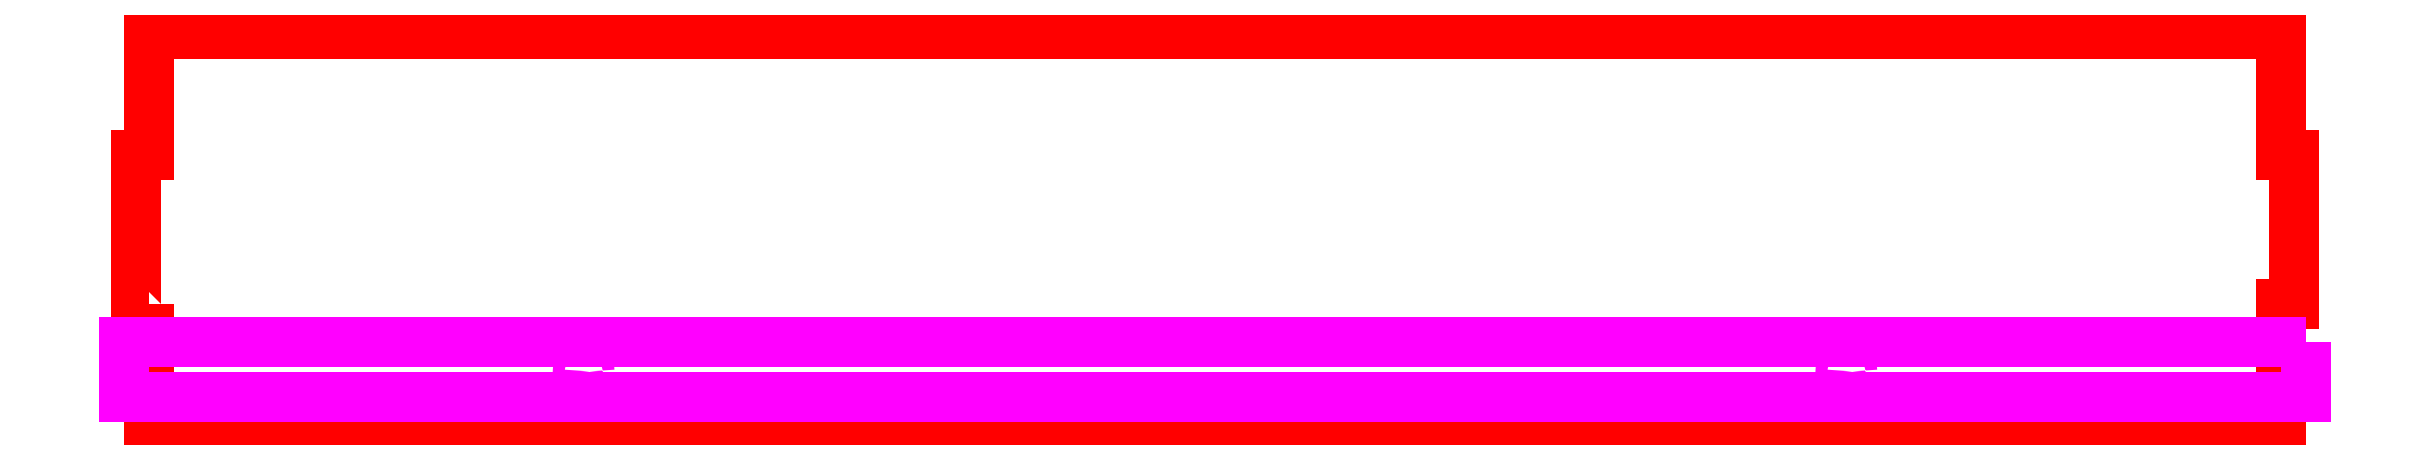
<metadata>
{"format":"dxf","ext":"dxf","renderer":"ezdxf+matplotlib","layout":"modelspace","background":"white","min_lineweight":24,"dpi":150}
</metadata>
<code>
0
SECTION
2
ENTITIES
0
POLYLINE
8
PartCut
66
1
10
0
20
0
30
0
39
-0.7
70
1
0
VERTEX
8
PartCut
10
0.17
20
1.625
30
0
0
VERTEX
8
PartCut
10
0.17
20
0
30
0
0
VERTEX
8
PartCut
10
28.77
20
0
30
0
0
VERTEX
8
PartCut
10
28.77
20
1.625
30
0
0
VERTEX
8
PartCut
10
28.94
20
1.625
30
0
0
VERTEX
8
PartCut
10
28.94
20
3.625
30
0
0
VERTEX
8
PartCut
10
28.77
20
3.625
30
0
0
VERTEX
8
PartCut
10
28.77
20
5.25
30
0
0
VERTEX
8
PartCut
10
0.17
20
5.25
30
0
0
VERTEX
8
PartCut
10
0.17
20
3.625
30
0
0
VERTEX
8
PartCut
10
0
20
3.625
30
0
0
VERTEX
8
PartCut
10
0
20
1.625
30
0
0
SEQEND
8
PartCut
0
CIRCLE
8
BLOCKDRILLPILOT
10
6
20
0.725
30
0
39
-0.82
40
0.07874
210
 0
220
 0
230
 1
0
CIRCLE
8
BLOCKDRILLPILOT
10
22.94
20
0.725
30
0
39
-0.82
40
0.07874
210
 0
220
 0
230
 1
0
POLYLINE
8
DadoBack
66
1
10
0
20
0
30
0
39
-0.2
70
1
0
VERTEX
8
DadoBack
10
29.11
20
1.115
30
0
0
VERTEX
8
DadoBack
10
29.11
20
0.375
30
0
0
VERTEX
8
DadoBack
10
-0.165
20
0.375
30
0
0
VERTEX
8
DadoBack
10
-0.165
20
1.115
30
0
0
SEQEND
8
DadoBack
0
ENDSEC
0
EOF

</code>
